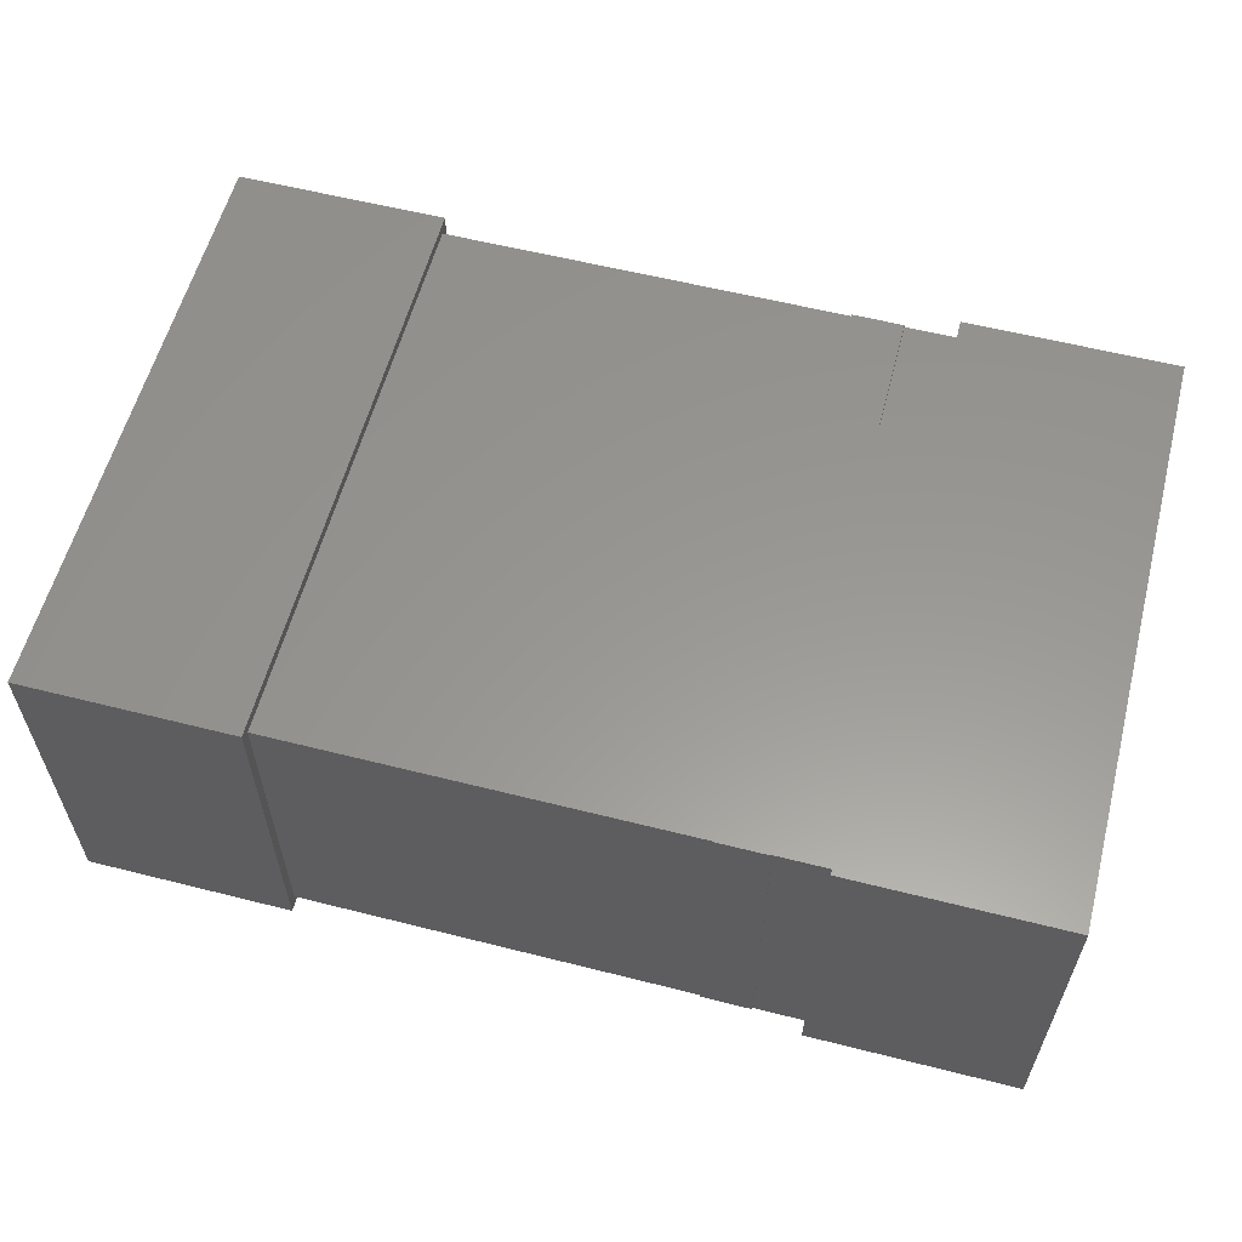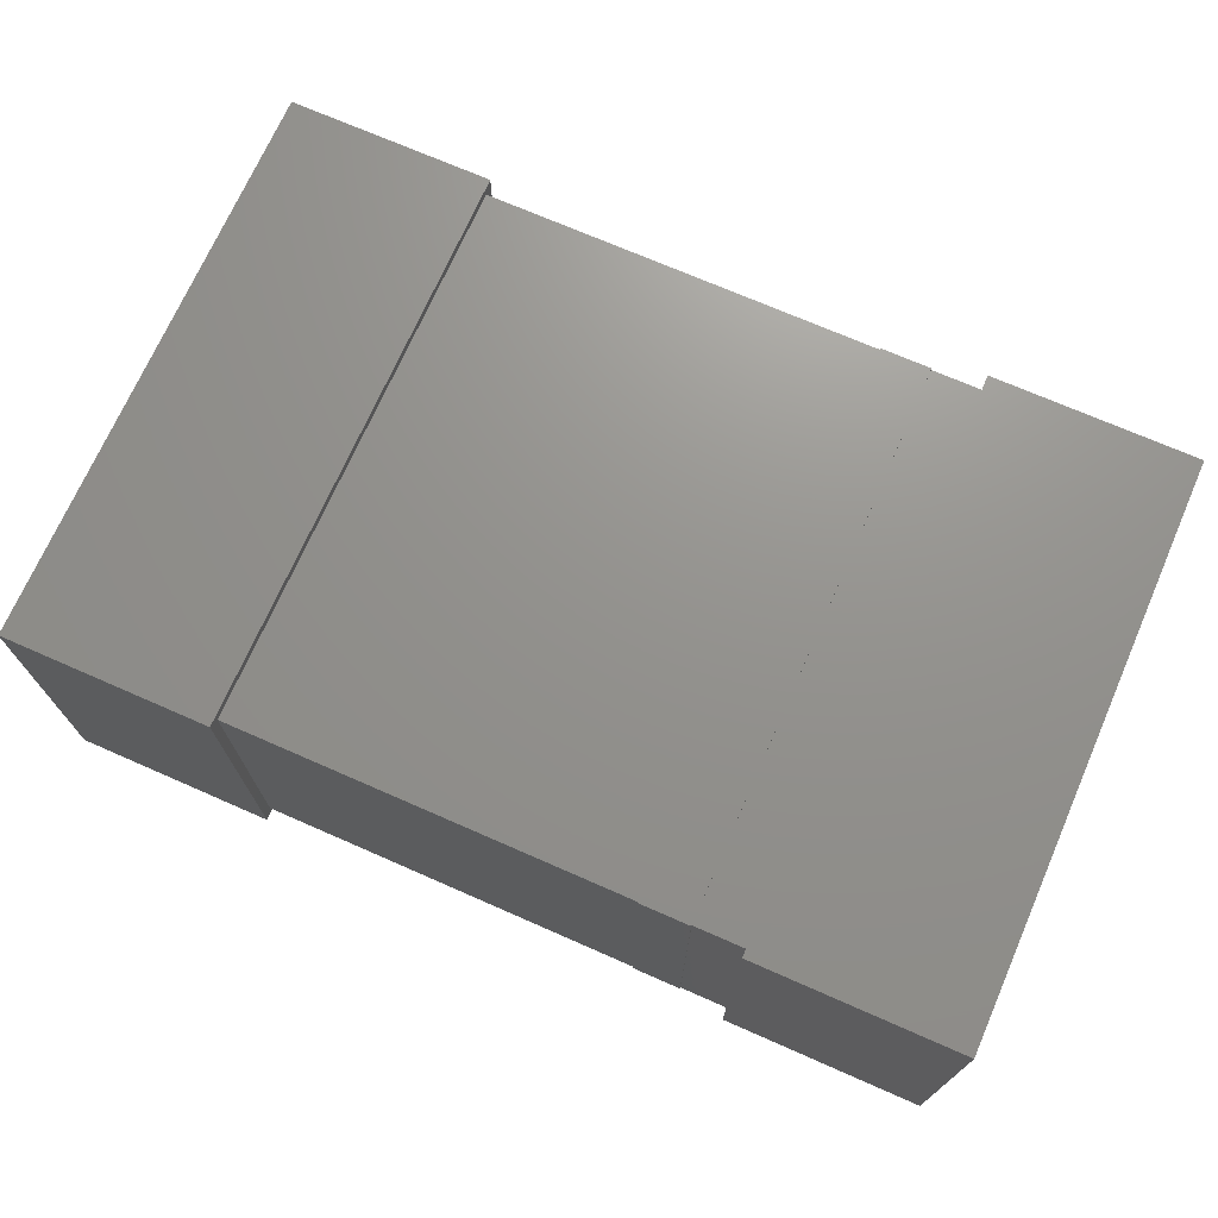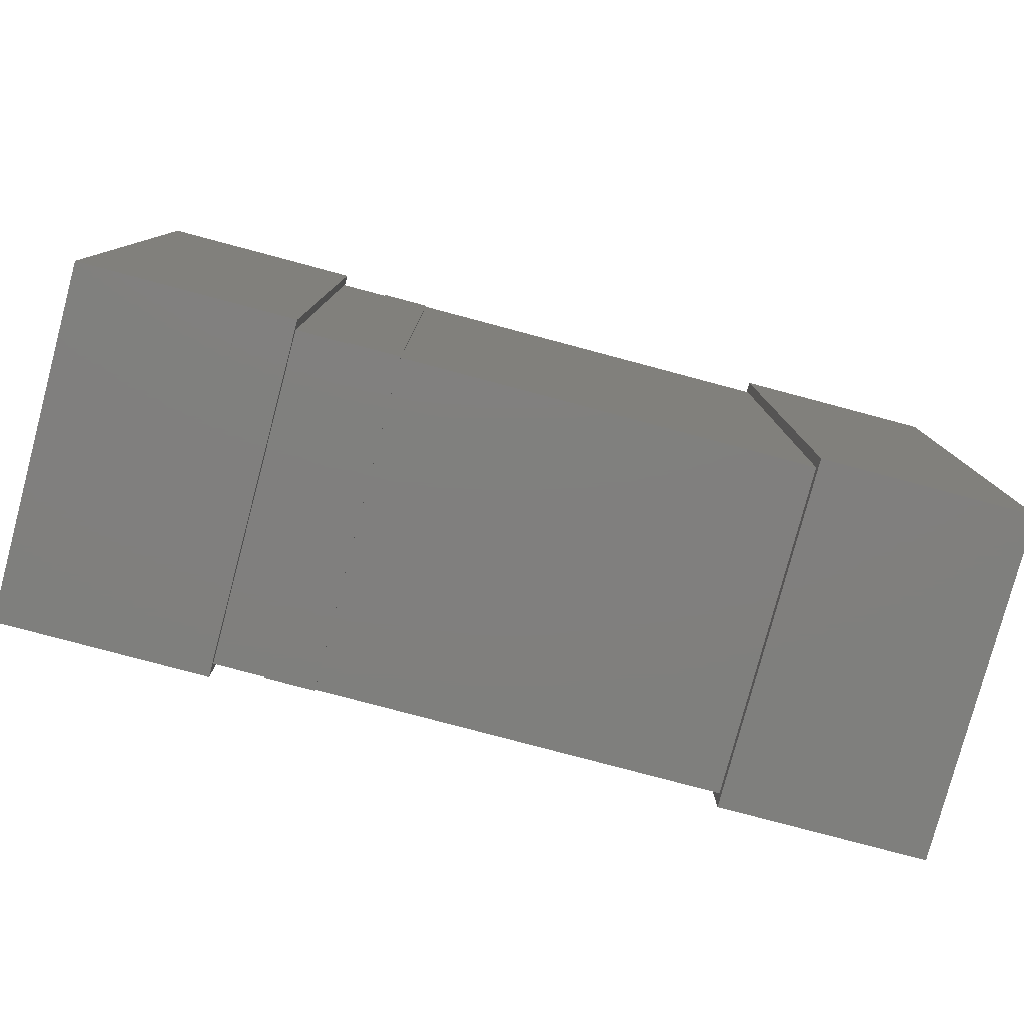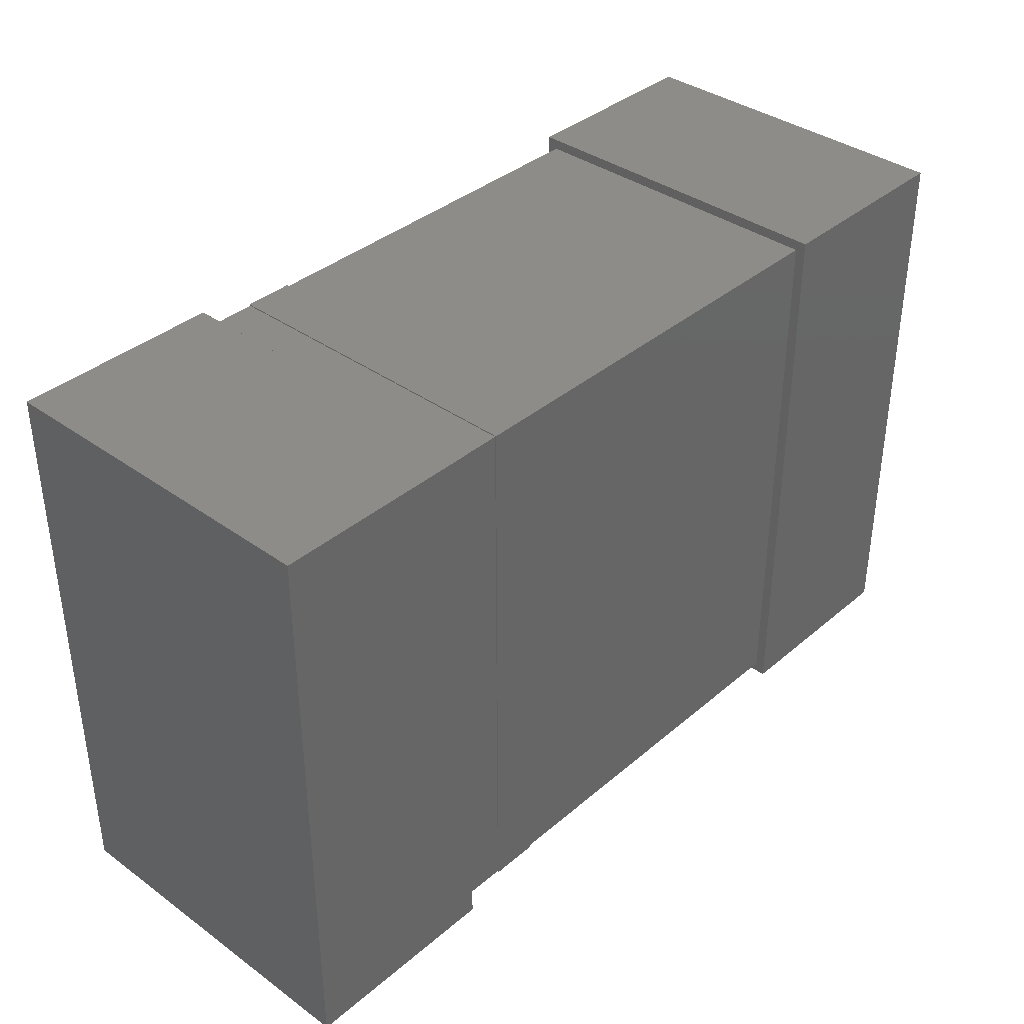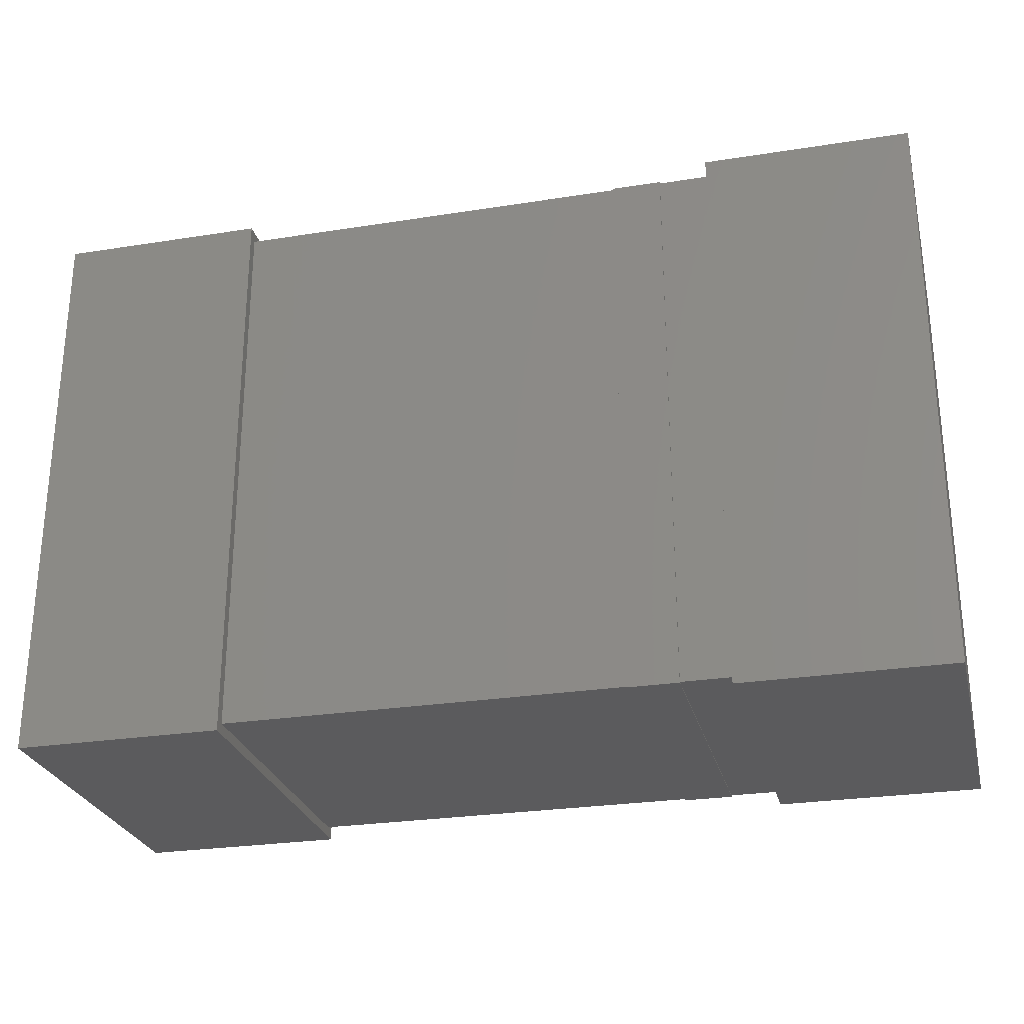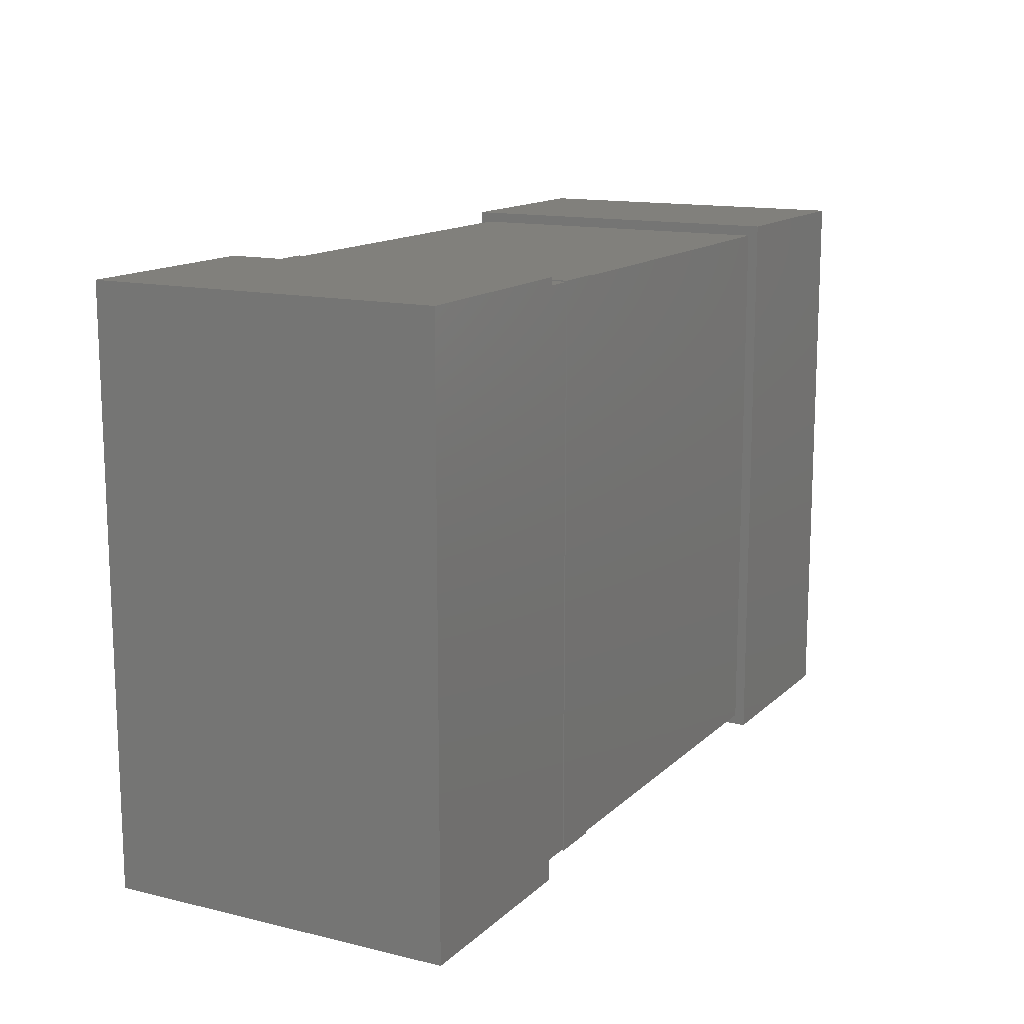
<metadata>
{"format":"stl","ext":"stl","renderer":"f3d","projection":"perspective","resolution":1024,"background":"white","views":[{"elev":58.7,"azim":-165.4,"up":"+Z"},{"elev":71.5,"azim":-156.3,"up":"+Z"},{"elev":-79.5,"azim":-14.9,"up":"+Y"},{"elev":37.3,"azim":-47.3,"up":"+Y"},{"elev":-26.9,"azim":-166.2,"up":"+Y"},{"elev":13.8,"azim":-61.8,"up":"+Y"}]}
</metadata>
<code>
# stl→obj: 40 verts, 68 faces
v 23.62 -26.56 1
v 23.62 26.56 32
v 23.62 -26.56 32
v 23.62 26.56 1
v -23.62 26.56 1
v -23.62 -26.56 32
v -23.62 26.56 32
v -23.62 -26.56 1
v -14.17 -26.66 0.9
v -18.9 -26.66 0.9
v -14.17 26.66 0.9
v -18.9 26.66 0.9
v -14.17 -26.66 32.1
v -14.17 26.66 32.1
v -18.9 -26.66 32.1
v -18.9 26.66 32.1
v -14.17 -26.56 1
v -18.9 -26.56 1
v -14.17 26.56 1
v -18.9 26.56 1
v -14.17 -26.56 32
v -14.17 26.56 32
v -18.9 -26.56 32
v -18.9 26.56 32
v 43.31 -27.56 0
v 43.31 27.56 33
v 43.31 -27.56 33
v 43.31 27.56 0
v 23.62 27.56 0
v 23.62 -27.56 33
v 23.62 27.56 33
v 23.62 -27.56 0
v -43.31 27.56 0
v -43.31 -27.56 33
v -43.31 27.56 33
v -43.31 -27.56 0
v -23.62 -27.56 0
v -23.62 27.56 33
v -23.62 -27.56 33
v -23.62 27.56 0
f 1 2 3
f 1 4 2
f 5 6 7
f 5 8 6
f 8 3 6
f 8 1 3
f 4 7 2
f 4 5 7
f 1 5 4
f 1 8 5
f 3 2 7
f 3 7 6
f 9 10 11
f 11 10 12
f 13 14 15
f 15 14 16
f 14 11 12
f 14 12 16
f 9 13 10
f 15 10 13
f 17 18 19
f 19 18 20
f 21 22 23
f 23 22 24
f 22 19 20
f 22 20 24
f 17 21 18
f 23 18 21
f 16 24 15
f 24 23 15
f 15 23 10
f 23 18 10
f 12 10 20
f 20 10 18
f 16 12 24
f 24 12 20
f 13 21 14
f 21 22 14
f 14 22 11
f 22 19 11
f 9 11 17
f 17 11 19
f 13 9 21
f 21 9 17
f 25 26 27
f 25 28 26
f 29 30 31
f 29 32 30
f 32 27 30
f 32 25 27
f 28 31 26
f 28 29 31
f 25 29 28
f 25 32 29
f 27 26 31
f 27 31 30
f 33 34 35
f 33 36 34
f 37 38 39
f 37 40 38
f 40 35 38
f 40 33 35
f 36 39 34
f 36 37 39
f 33 37 36
f 33 40 37
f 35 34 39
f 35 39 38

</code>
